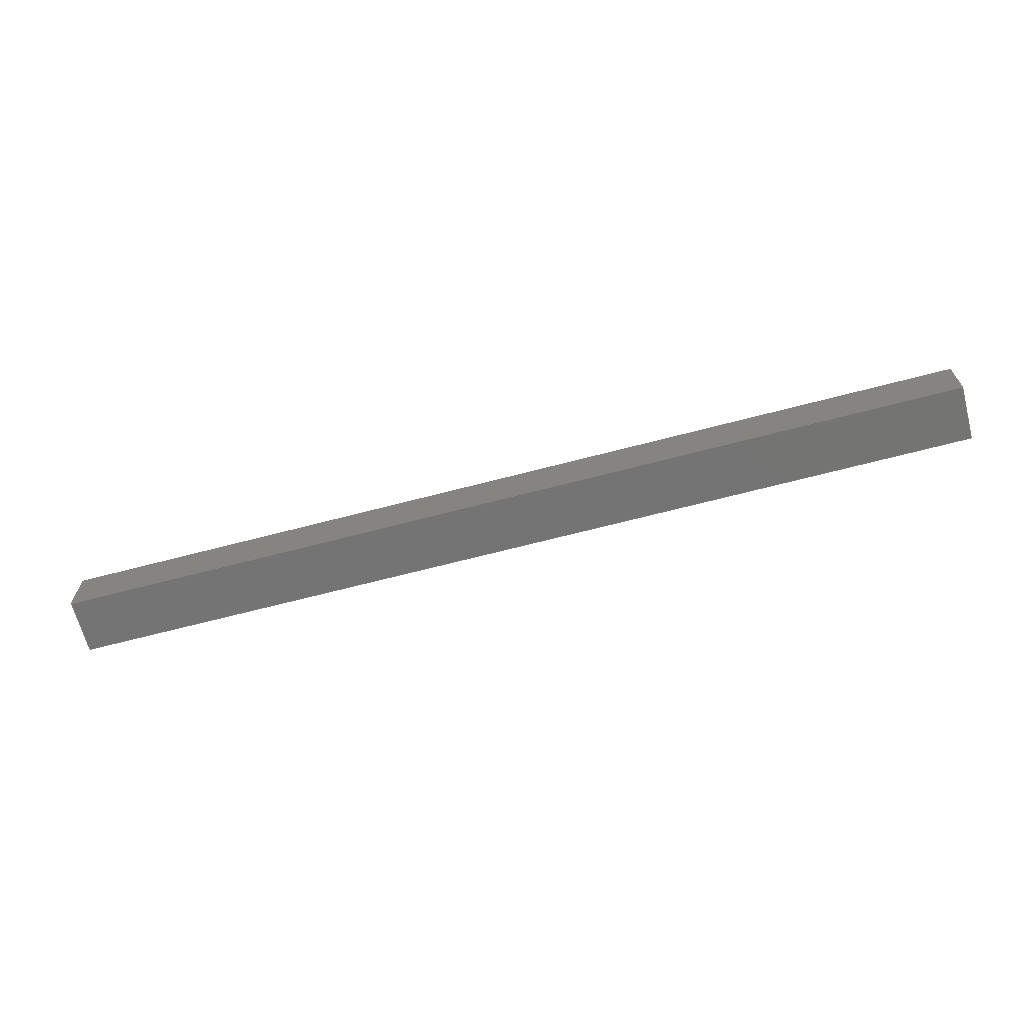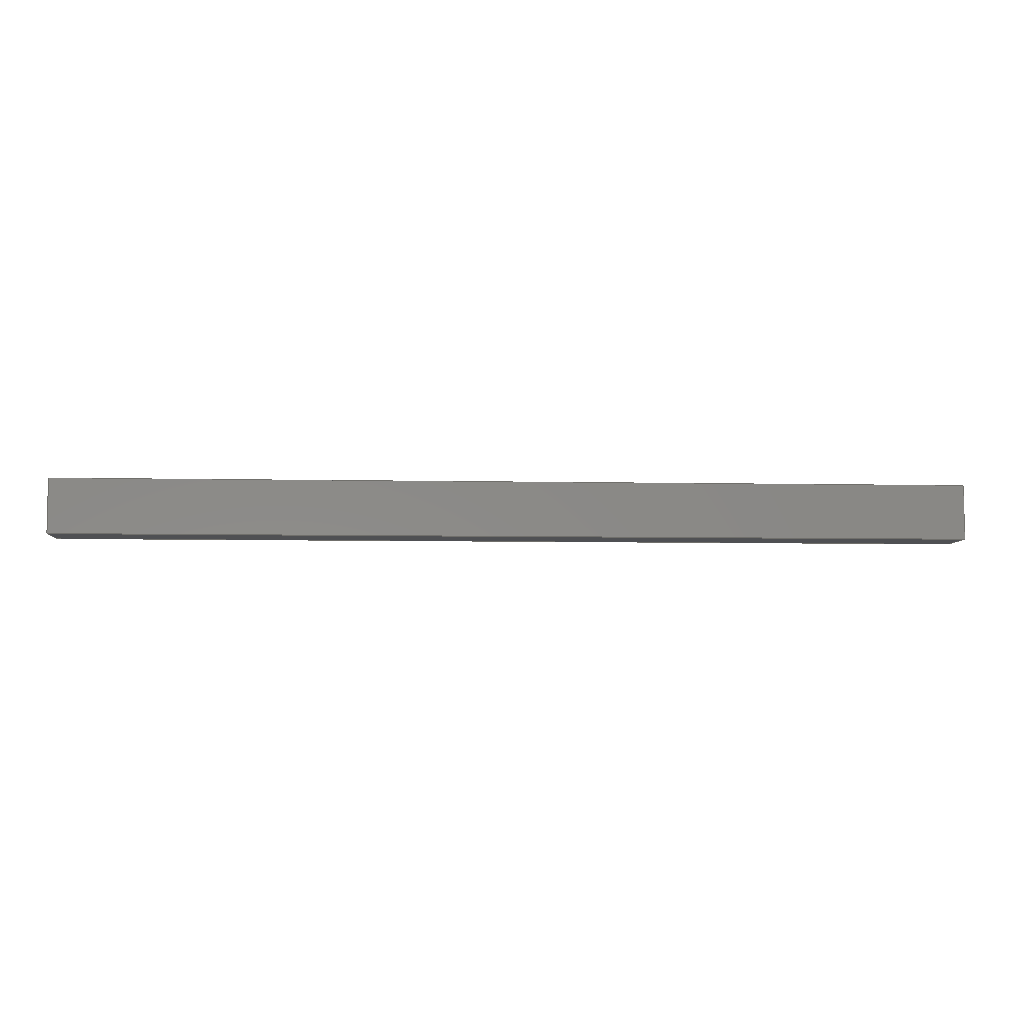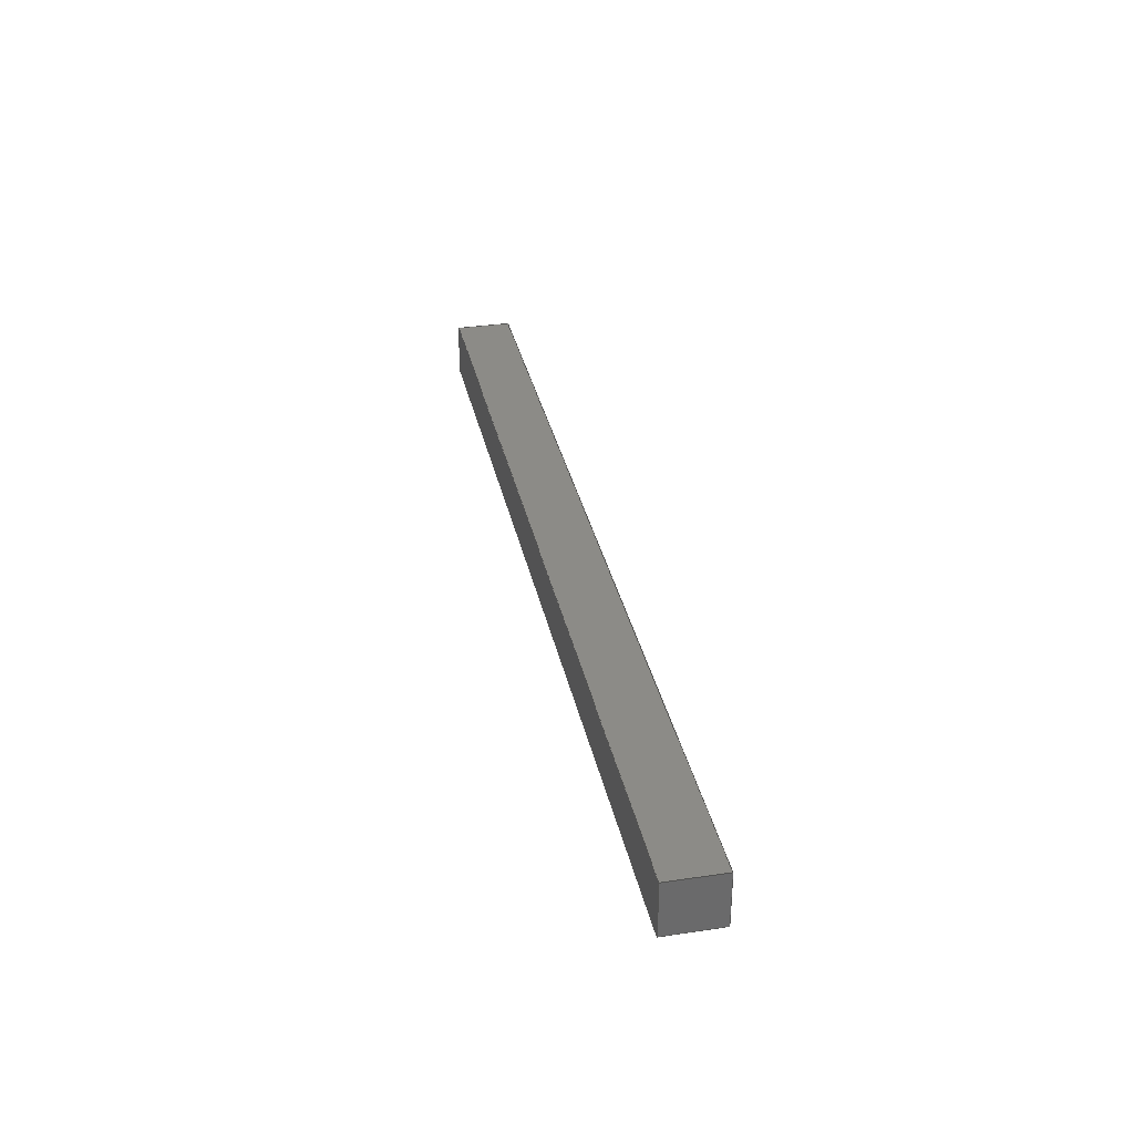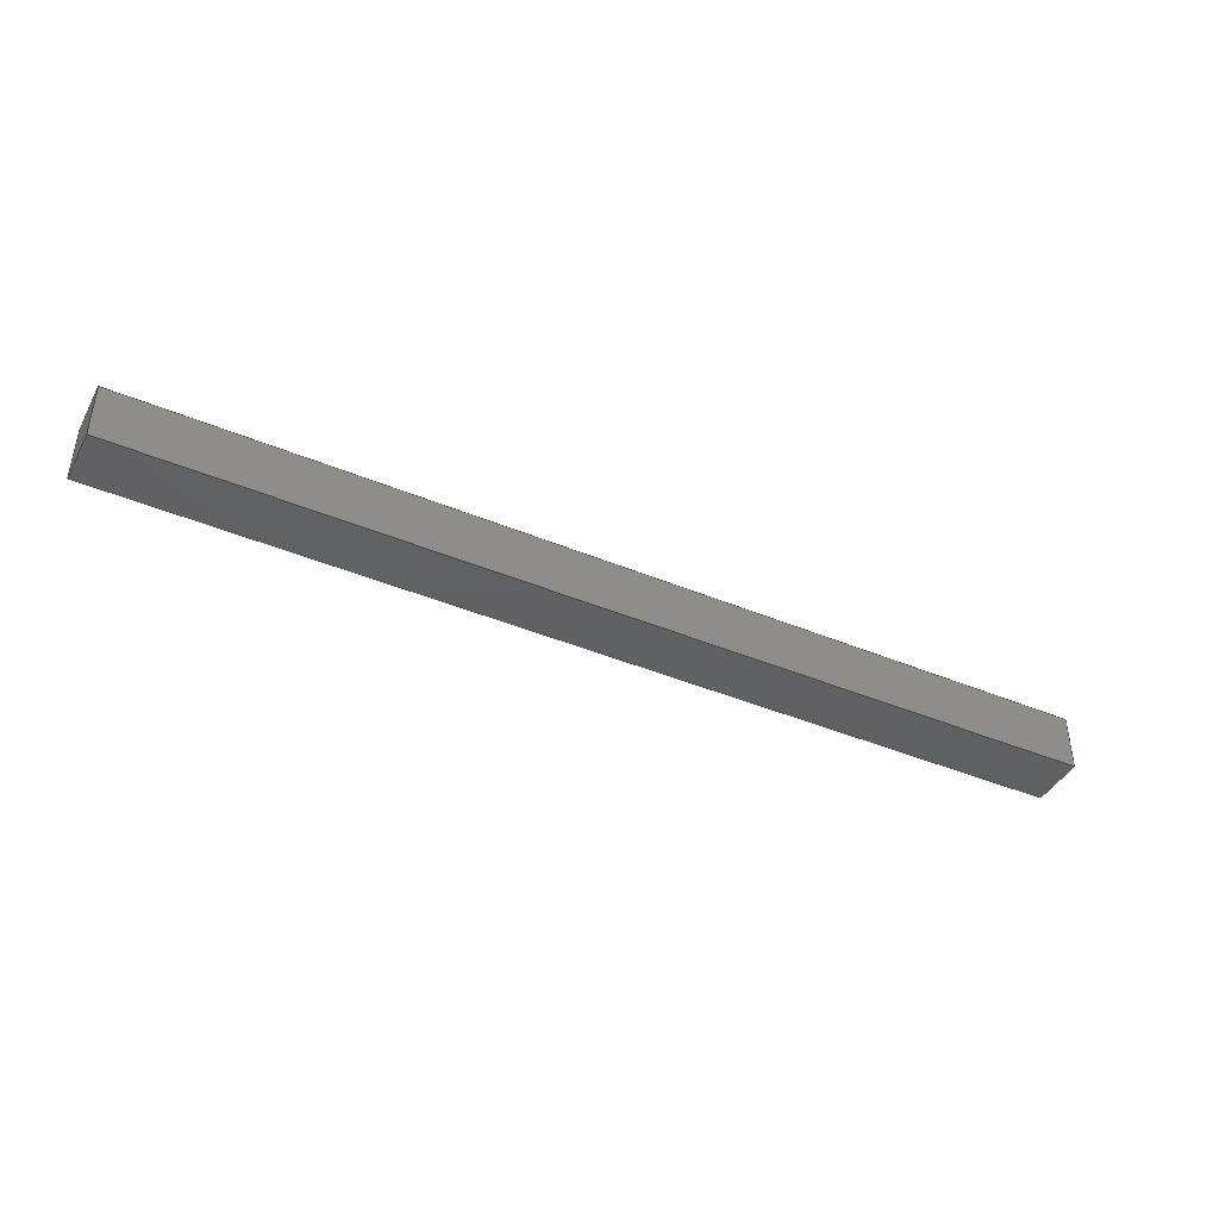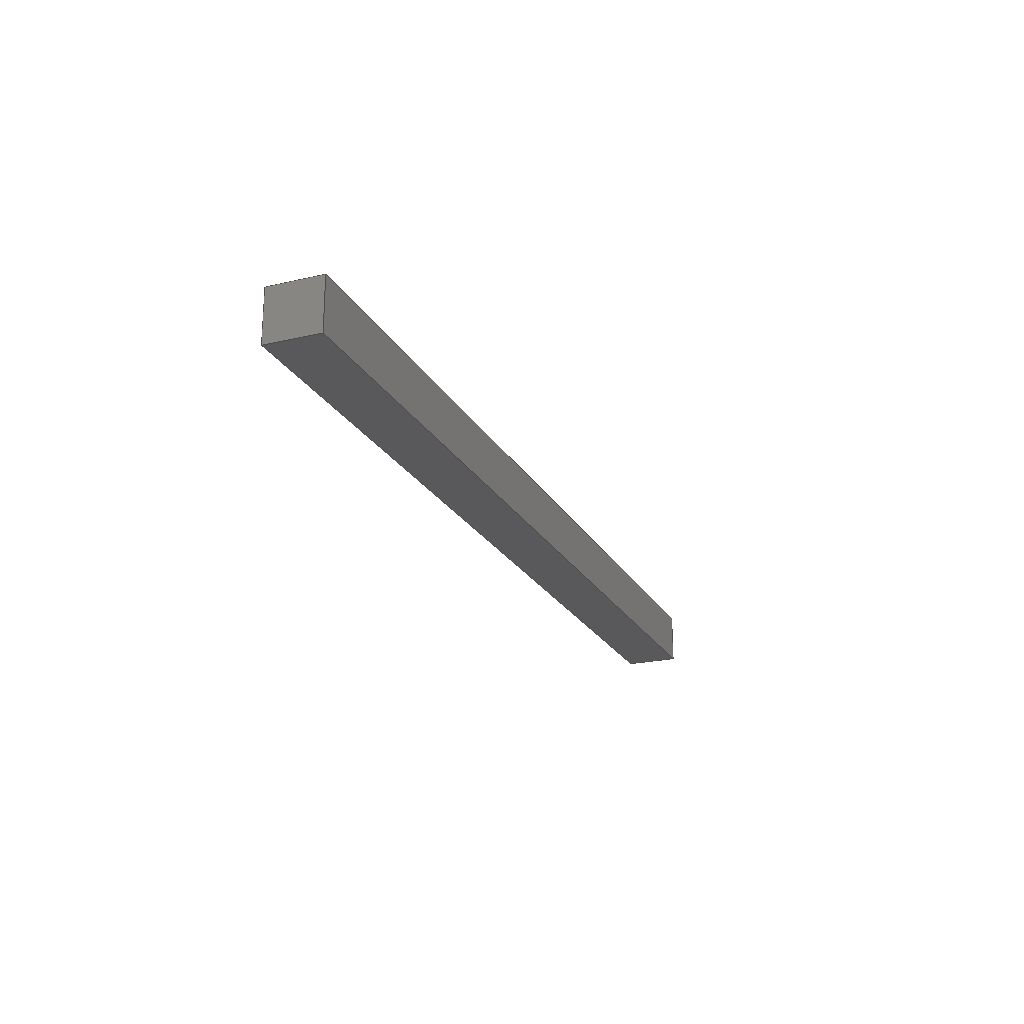
<metadata>
{"format":"step","ext":"step","renderer":"f3d","projection":"perspective","resolution":1024,"background":"white","views":[{"elev":-66.4,"azim":14.8,"up":"+Y"},{"elev":-6.2,"azim":-3.8,"up":"+Z"},{"elev":32.9,"azim":-101.6,"up":"+Y"},{"elev":-42.2,"azim":-26.6,"up":"+Z"},{"elev":-22.1,"azim":112.1,"up":"+Y"}]}
</metadata>
<code>
ISO-10303-21;
DATA;
#1 = MECHANICAL_DESIGN_GEOMETRIC_PRESENTATION_REPRESENTATION( ' ', ( #7, #8, #9, #10, #11, #12 ), #6 );
#2 = PRODUCT_DEFINITION_CONTEXT( '', #13, 'design' );
#3 = APPLICATION_PROTOCOL_DEFINITION( 'international standard', 'automotive_design', 2001, #13 );
#4 = PRODUCT_CATEGORY_RELATIONSHIP( 'NONE', 'NONE', #14, #15 );
#5 = SHAPE_DEFINITION_REPRESENTATION( #16, #17 );
#6 =  ( GEOMETRIC_REPRESENTATION_CONTEXT( 3 )GLOBAL_UNCERTAINTY_ASSIGNED_CONTEXT( ( #18 ) )GLOBAL_UNIT_ASSIGNED_CONTEXT( ( #19, #20, #21 ) )REPRESENTATION_CONTEXT( 'NONE', 'WORKSPACE' ) );
#7 = STYLED_ITEM( '', ( #22 ), #23 );
#8 = STYLED_ITEM( '', ( #24 ), #25 );
#9 = STYLED_ITEM( '', ( #26 ), #27 );
#10 = STYLED_ITEM( '', ( #28 ), #29 );
#11 = STYLED_ITEM( '', ( #30 ), #31 );
#12 = STYLED_ITEM( '', ( #32 ), #33 );
#13 = APPLICATION_CONTEXT( 'core data for automotive mechanical design processes' );
#14 = PRODUCT_CATEGORY( 'part', 'NONE' );
#15 = PRODUCT_RELATED_PRODUCT_CATEGORY( 'detail', ' ', ( #34 ) );
#16 = PRODUCT_DEFINITION_SHAPE( 'NONE', 'NONE', #35 );
#17 = ADVANCED_BREP_SHAPE_REPRESENTATION( 'Part 1', ( #36, #37 ), #6 );
#18 = UNCERTAINTY_MEASURE_WITH_UNIT( LENGTH_MEASURE( 1e-06 ), #19, '', '' );
#19 =  ( CONVERSION_BASED_UNIT( 'METRE', #38 )LENGTH_UNIT(  )NAMED_UNIT( #39 ) );
#20 =  ( NAMED_UNIT( #40 )PLANE_ANGLE_UNIT(  )SI_UNIT( $, .RADIAN. ) );
#21 =  ( NAMED_UNIT( #40 )SI_UNIT( $, .STERADIAN. )SOLID_ANGLE_UNIT(  ) );
#22 = PRESENTATION_STYLE_ASSIGNMENT( ( #41 ) );
#23 = ADVANCED_FACE( '', ( #42 ), #43, .F. );
#24 = PRESENTATION_STYLE_ASSIGNMENT( ( #44 ) );
#25 = ADVANCED_FACE( '', ( #45 ), #46, .F. );
#26 = PRESENTATION_STYLE_ASSIGNMENT( ( #47 ) );
#27 = ADVANCED_FACE( '', ( #48 ), #49, .T. );
#28 = PRESENTATION_STYLE_ASSIGNMENT( ( #50 ) );
#29 = ADVANCED_FACE( '', ( #51 ), #52, .T. );
#30 = PRESENTATION_STYLE_ASSIGNMENT( ( #53 ) );
#31 = ADVANCED_FACE( '', ( #54 ), #55, .T. );
#32 = PRESENTATION_STYLE_ASSIGNMENT( ( #56 ) );
#33 = ADVANCED_FACE( '', ( #57 ), #58, .F. );
#34 = PRODUCT( 'Part 1', 'Part 1', 'PART-Part 1-DESC', ( #59 ) );
#35 = PRODUCT_DEFINITION( 'NONE', 'NONE', #60, #2 );
#36 = MANIFOLD_SOLID_BREP( 'Part 1', #61 );
#37 = AXIS2_PLACEMENT_3D( '', #62, #63, #64 );
#38 = LENGTH_MEASURE_WITH_UNIT( LENGTH_MEASURE( 1 ), #65 );
#39 = DIMENSIONAL_EXPONENTS( 1, 0, 0, 0, 0, 0, 0 );
#40 = DIMENSIONAL_EXPONENTS( 0, 0, 0, 0, 0, 0, 0 );
#41 = SURFACE_STYLE_USAGE( .BOTH., #66 );
#42 = FACE_OUTER_BOUND( '', #67, .T. );
#43 = PLANE( '', #68 );
#44 = SURFACE_STYLE_USAGE( .BOTH., #69 );
#45 = FACE_OUTER_BOUND( '', #70, .T. );
#46 = PLANE( '', #71 );
#47 = SURFACE_STYLE_USAGE( .BOTH., #72 );
#48 = FACE_OUTER_BOUND( '', #73, .T. );
#49 = PLANE( '', #74 );
#50 = SURFACE_STYLE_USAGE( .BOTH., #75 );
#51 = FACE_OUTER_BOUND( '', #76, .T. );
#52 = PLANE( '', #77 );
#53 = SURFACE_STYLE_USAGE( .BOTH., #78 );
#54 = FACE_OUTER_BOUND( '', #79, .T. );
#55 = PLANE( '', #80 );
#56 = SURFACE_STYLE_USAGE( .BOTH., #81 );
#57 = FACE_OUTER_BOUND( '', #82, .T. );
#58 = PLANE( '', #83 );
#59 = PRODUCT_CONTEXT( '', #13, 'mechanical' );
#60 = PRODUCT_DEFINITION_FORMATION_WITH_SPECIFIED_SOURCE( ' ', 'NONE', #34, .NOT_KNOWN. );
#61 = CLOSED_SHELL( '', ( #31, #29, #33, #23, #25, #27 ) );
#62 = CARTESIAN_POINT( '', ( 0, 0, 0 ) );
#63 = DIRECTION( '', ( 0, 0, 1 ) );
#64 = DIRECTION( '', ( 1, 0, 0 ) );
#65 =  ( LENGTH_UNIT(  )NAMED_UNIT( #39 )SI_UNIT( $, .METRE. ) );
#66 = SURFACE_SIDE_STYLE( '', ( #84 ) );
#67 = EDGE_LOOP( '', ( #85, #86, #87, #88 ) );
#68 = AXIS2_PLACEMENT_3D( '', #89, #90, #91 );
#69 = SURFACE_SIDE_STYLE( '', ( #92 ) );
#70 = EDGE_LOOP( '', ( #93, #94, #95, #96 ) );
#71 = AXIS2_PLACEMENT_3D( '', #97, #98, #99 );
#72 = SURFACE_SIDE_STYLE( '', ( #100 ) );
#73 = EDGE_LOOP( '', ( #101, #102, #103, #104 ) );
#74 = AXIS2_PLACEMENT_3D( '', #105, #106, #107 );
#75 = SURFACE_SIDE_STYLE( '', ( #108 ) );
#76 = EDGE_LOOP( '', ( #109, #110, #111, #112 ) );
#77 = AXIS2_PLACEMENT_3D( '', #113, #114, #115 );
#78 = SURFACE_SIDE_STYLE( '', ( #116 ) );
#79 = EDGE_LOOP( '', ( #117, #118, #119, #120 ) );
#80 = AXIS2_PLACEMENT_3D( '', #121, #122, #123 );
#81 = SURFACE_SIDE_STYLE( '', ( #124 ) );
#82 = EDGE_LOOP( '', ( #125, #126, #127, #128 ) );
#83 = AXIS2_PLACEMENT_3D( '', #129, #130, #131 );
#84 = SURFACE_STYLE_FILL_AREA( #132 );
#85 = ORIENTED_EDGE( '', *, *, #133, .T. );
#86 = ORIENTED_EDGE( '', *, *, #134, .F. );
#87 = ORIENTED_EDGE( '', *, *, #135, .F. );
#88 = ORIENTED_EDGE( '', *, *, #136, .T. );
#89 = CARTESIAN_POINT( '', ( 0.076, -0.00433, -0.002597 ) );
#90 = DIRECTION( '', ( 0, 1, -6.123e-17 ) );
#91 = DIRECTION( '', ( 0, 6.123e-17, 1 ) );
#92 = SURFACE_STYLE_FILL_AREA( #137 );
#93 = ORIENTED_EDGE( '', *, *, #138, .T. );
#94 = ORIENTED_EDGE( '', *, *, #133, .F. );
#95 = ORIENTED_EDGE( '', *, *, #139, .F. );
#96 = ORIENTED_EDGE( '', *, *, #140, .T. );
#97 = CARTESIAN_POINT( '', ( -0.076, 0, 0 ) );
#98 = DIRECTION( '', ( 1, 0, 0 ) );
#99 = DIRECTION( '', ( 0, 1, 0 ) );
#100 = SURFACE_STYLE_FILL_AREA( #141 );
#101 = ORIENTED_EDGE( '', *, *, #142, .F. );
#102 = ORIENTED_EDGE( '', *, *, #143, .F. );
#103 = ORIENTED_EDGE( '', *, *, #144, .T. );
#104 = ORIENTED_EDGE( '', *, *, #135, .T. );
#105 = CARTESIAN_POINT( '', ( 0.076, 0, 0 ) );
#106 = DIRECTION( '', ( 1, 0, 0 ) );
#107 = DIRECTION( '', ( 0, 1, 0 ) );
#108 = SURFACE_STYLE_FILL_AREA( #145 );
#109 = ORIENTED_EDGE( '', *, *, #140, .F. );
#110 = ORIENTED_EDGE( '', *, *, #146, .F. );
#111 = ORIENTED_EDGE( '', *, *, #143, .T. );
#112 = ORIENTED_EDGE( '', *, *, #147, .T. );
#113 = CARTESIAN_POINT( '', ( 0.076, 0.00433, -0.002597 ) );
#114 = DIRECTION( '', ( 0, 1, -6.123e-17 ) );
#115 = DIRECTION( '', ( 0, 6.123e-17, 1 ) );
#116 = SURFACE_STYLE_FILL_AREA( #148 );
#117 = ORIENTED_EDGE( '', *, *, #138, .F. );
#118 = ORIENTED_EDGE( '', *, *, #147, .F. );
#119 = ORIENTED_EDGE( '', *, *, #142, .T. );
#120 = ORIENTED_EDGE( '', *, *, #134, .T. );
#121 = CARTESIAN_POINT( '', ( 0.076, 0, -0.004534 ) );
#122 = DIRECTION( '', ( 0, 0, -1 ) );
#123 = DIRECTION( '', ( -1, 0, 0 ) );
#124 = SURFACE_STYLE_FILL_AREA( #149 );
#125 = ORIENTED_EDGE( '', *, *, #139, .T. );
#126 = ORIENTED_EDGE( '', *, *, #136, .F. );
#127 = ORIENTED_EDGE( '', *, *, #144, .F. );
#128 = ORIENTED_EDGE( '', *, *, #146, .T. );
#129 = CARTESIAN_POINT( '', ( 0.076, -0.00183, 0.004534 ) );
#130 = DIRECTION( '', ( 0, 0, -1 ) );
#131 = DIRECTION( '', ( -1, 0, 0 ) );
#132 = FILL_AREA_STYLE( '', ( #150 ) );
#133 = EDGE_CURVE( '', #151, #152, #153, .T. );
#134 = EDGE_CURVE( '', #154, #152, #155, .T. );
#135 = EDGE_CURVE( '', #156, #154, #157, .T. );
#136 = EDGE_CURVE( '', #156, #151, #158, .T. );
#137 = FILL_AREA_STYLE( '', ( #159 ) );
#138 = EDGE_CURVE( '', #160, #152, #161, .T. );
#139 = EDGE_CURVE( '', #162, #151, #163, .T. );
#140 = EDGE_CURVE( '', #162, #160, #164, .T. );
#141 = FILL_AREA_STYLE( '', ( #165 ) );
#142 = EDGE_CURVE( '', #166, #154, #167, .T. );
#143 = EDGE_CURVE( '', #168, #166, #169, .T. );
#144 = EDGE_CURVE( '', #168, #156, #170, .T. );
#145 = FILL_AREA_STYLE( '', ( #171 ) );
#146 = EDGE_CURVE( '', #168, #162, #172, .T. );
#147 = EDGE_CURVE( '', #166, #160, #173, .T. );
#148 = FILL_AREA_STYLE( '', ( #174 ) );
#149 = FILL_AREA_STYLE( '', ( #175 ) );
#150 = FILL_AREA_STYLE_COLOUR( '', #176 );
#151 = VERTEX_POINT( '', #177 );
#152 = VERTEX_POINT( '', #178 );
#153 = LINE( '', #179, #180 );
#154 = VERTEX_POINT( '', #181 );
#155 = LINE( '', #182, #183 );
#156 = VERTEX_POINT( '', #184 );
#157 = LINE( '', #185, #186 );
#158 = LINE( '', #187, #188 );
#159 = FILL_AREA_STYLE_COLOUR( '', #189 );
#160 = VERTEX_POINT( '', #190 );
#161 = LINE( '', #191, #192 );
#162 = VERTEX_POINT( '', #193 );
#163 = LINE( '', #194, #195 );
#164 = LINE( '', #196, #197 );
#165 = FILL_AREA_STYLE_COLOUR( '', #198 );
#166 = VERTEX_POINT( '', #199 );
#167 = LINE( '', #200, #201 );
#168 = VERTEX_POINT( '', #202 );
#169 = LINE( '', #203, #204 );
#170 = LINE( '', #205, #206 );
#171 = FILL_AREA_STYLE_COLOUR( '', #207 );
#172 = LINE( '', #208, #209 );
#173 = LINE( '', #210, #211 );
#174 = FILL_AREA_STYLE_COLOUR( '', #212 );
#175 = FILL_AREA_STYLE_COLOUR( '', #213 );
#176 = COLOUR_RGB( '', 0.6039, 0.6471, 0.6863 );
#177 = CARTESIAN_POINT( '', ( -0.076, -0.00433, 0.004534 ) );
#178 = CARTESIAN_POINT( '', ( -0.076, -0.00433, -0.004534 ) );
#179 = CARTESIAN_POINT( '', ( -0.076, -0.00433, -0.002597 ) );
#180 = VECTOR( '', #214, 1 );
#181 = CARTESIAN_POINT( '', ( 0.076, -0.00433, -0.004534 ) );
#182 = CARTESIAN_POINT( '', ( 0.076, -0.00433, -0.004534 ) );
#183 = VECTOR( '', #215, 1 );
#184 = CARTESIAN_POINT( '', ( 0.076, -0.00433, 0.004534 ) );
#185 = CARTESIAN_POINT( '', ( 0.076, -0.00433, -0.002597 ) );
#186 = VECTOR( '', #216, 1 );
#187 = CARTESIAN_POINT( '', ( 0.076, -0.00433, 0.004534 ) );
#188 = VECTOR( '', #217, 1 );
#189 = COLOUR_RGB( '', 0.6039, 0.6471, 0.6863 );
#190 = CARTESIAN_POINT( '', ( -0.076, 0.00433, -0.004534 ) );
#191 = CARTESIAN_POINT( '', ( -0.076, 0, -0.004534 ) );
#192 = VECTOR( '', #218, 1 );
#193 = CARTESIAN_POINT( '', ( -0.076, 0.00433, 0.004534 ) );
#194 = CARTESIAN_POINT( '', ( -0.076, -0.00183, 0.004534 ) );
#195 = VECTOR( '', #219, 1 );
#196 = CARTESIAN_POINT( '', ( -0.076, 0.00433, -0.002597 ) );
#197 = VECTOR( '', #220, 1 );
#198 = COLOUR_RGB( '', 0.6039, 0.6471, 0.6863 );
#199 = CARTESIAN_POINT( '', ( 0.076, 0.00433, -0.004534 ) );
#200 = CARTESIAN_POINT( '', ( 0.076, 0, -0.004534 ) );
#201 = VECTOR( '', #221, 1 );
#202 = CARTESIAN_POINT( '', ( 0.076, 0.00433, 0.004534 ) );
#203 = CARTESIAN_POINT( '', ( 0.076, 0.00433, -0.002597 ) );
#204 = VECTOR( '', #222, 1 );
#205 = CARTESIAN_POINT( '', ( 0.076, -0.00183, 0.004534 ) );
#206 = VECTOR( '', #223, 1 );
#207 = COLOUR_RGB( '', 0.6039, 0.6471, 0.6863 );
#208 = CARTESIAN_POINT( '', ( 0.076, 0.00433, 0.004534 ) );
#209 = VECTOR( '', #224, 1 );
#210 = CARTESIAN_POINT( '', ( 0.076, 0.00433, -0.004534 ) );
#211 = VECTOR( '', #225, 1 );
#212 = COLOUR_RGB( '', 0.6039, 0.6471, 0.6863 );
#213 = COLOUR_RGB( '', 0.6039, 0.6471, 0.6863 );
#214 = DIRECTION( '', ( 0, -6.123e-17, -1 ) );
#215 = DIRECTION( '', ( -1, 0, 0 ) );
#216 = DIRECTION( '', ( 0, -6.123e-17, -1 ) );
#217 = DIRECTION( '', ( -1, 0, 0 ) );
#218 = DIRECTION( '', ( 0, -1, 0 ) );
#219 = DIRECTION( '', ( 0, -1, 0 ) );
#220 = DIRECTION( '', ( 0, -6.123e-17, -1 ) );
#221 = DIRECTION( '', ( 0, -1, 0 ) );
#222 = DIRECTION( '', ( 0, -6.123e-17, -1 ) );
#223 = DIRECTION( '', ( 0, -1, 0 ) );
#224 = DIRECTION( '', ( -1, 0, 0 ) );
#225 = DIRECTION( '', ( -1, 0, 0 ) );
ENDSEC;
END-ISO-10303-21;

</code>
